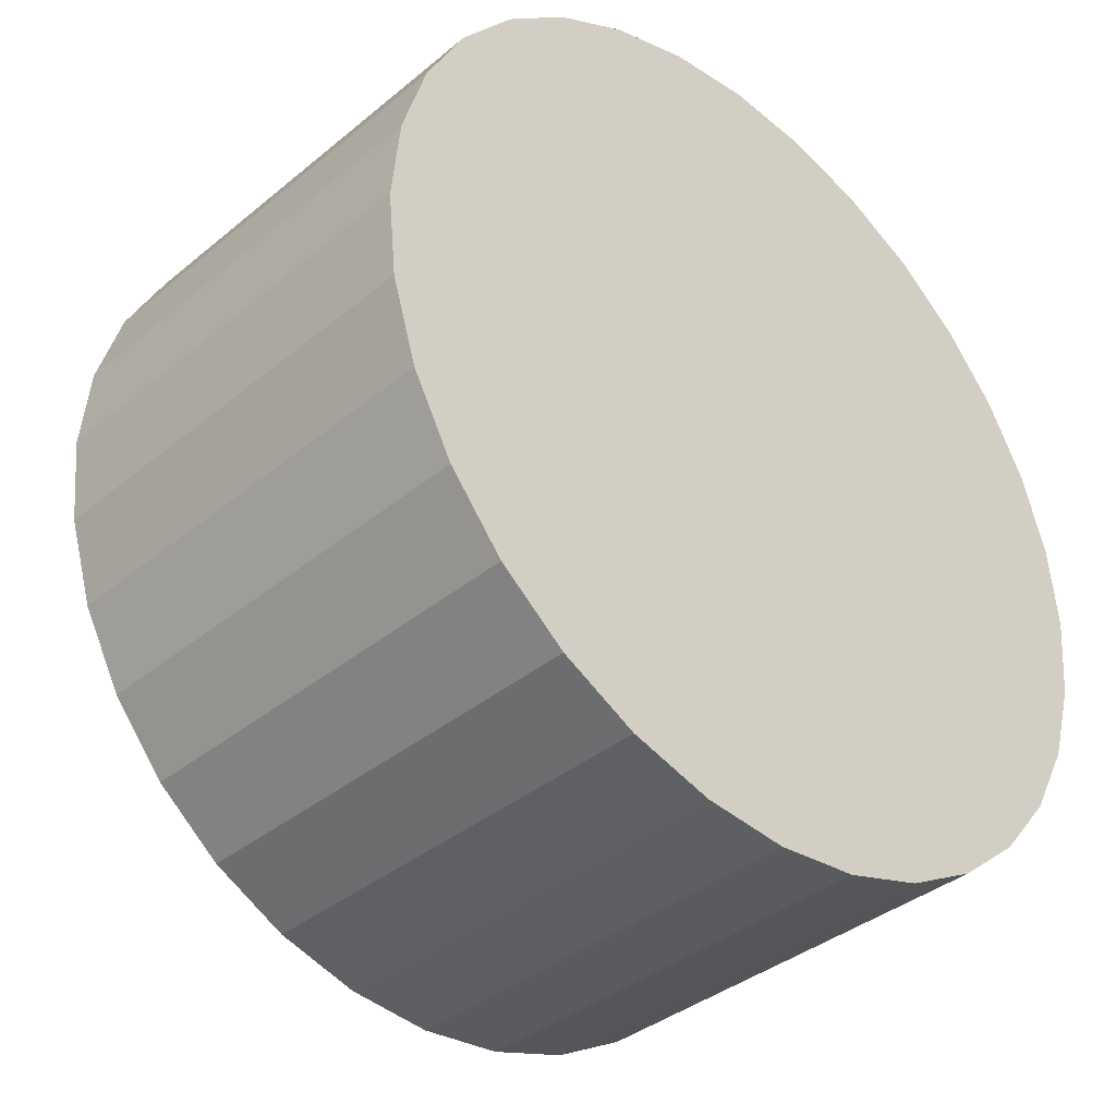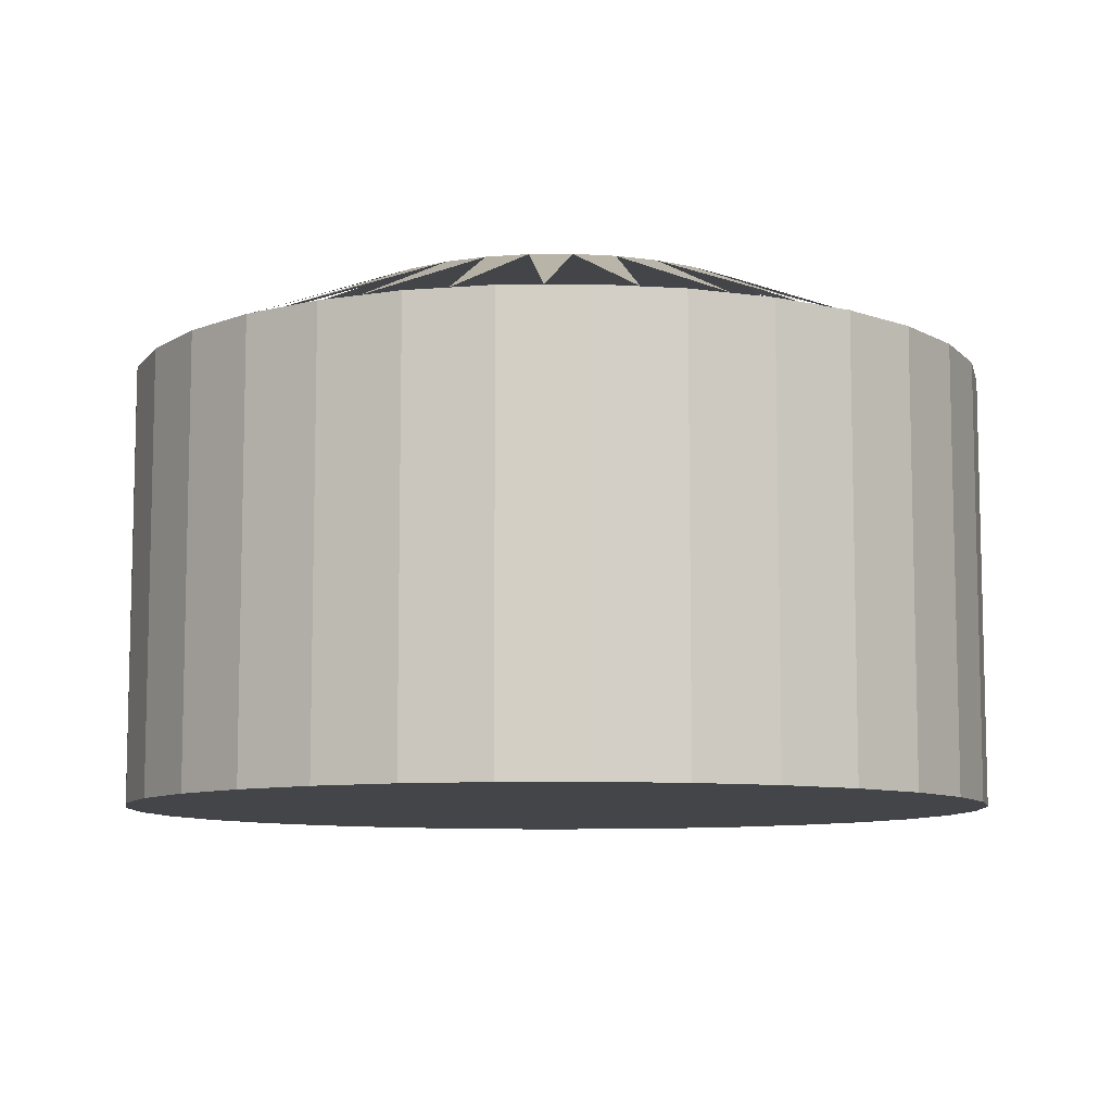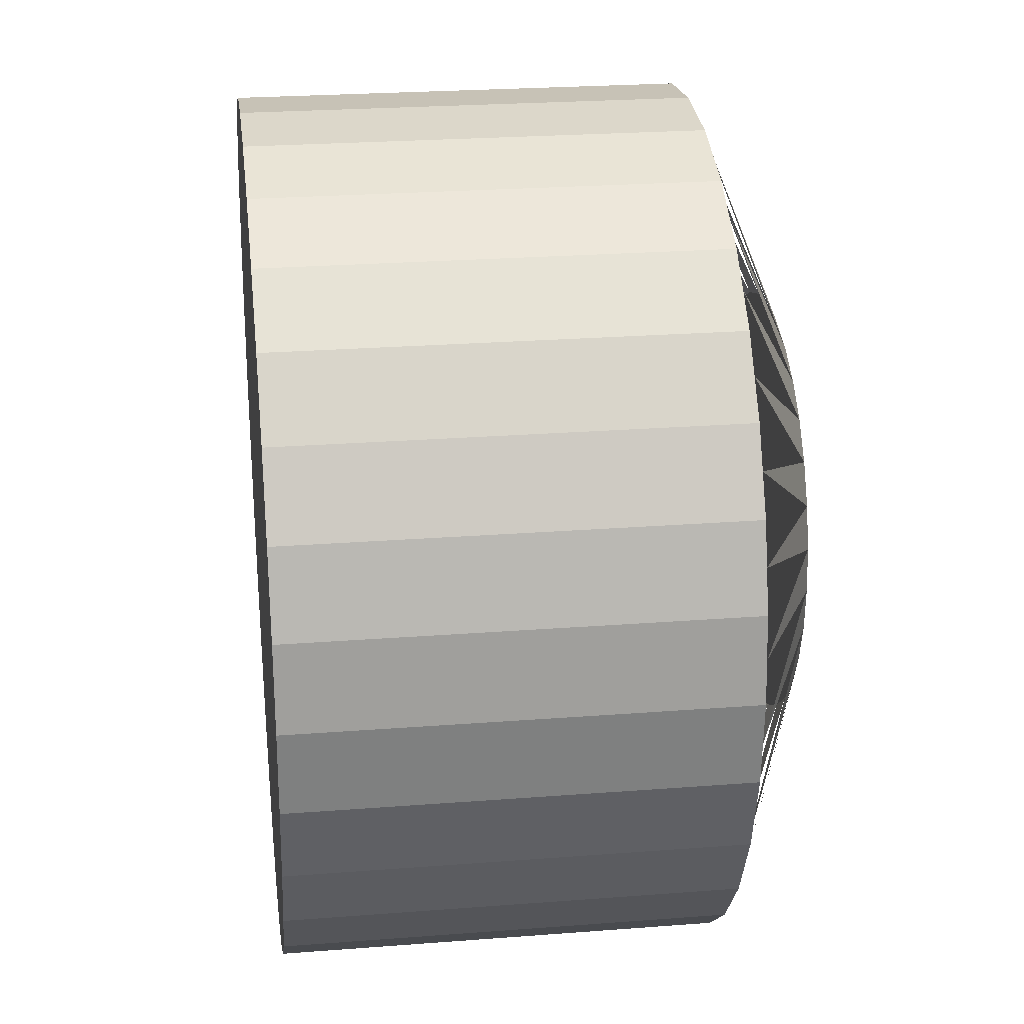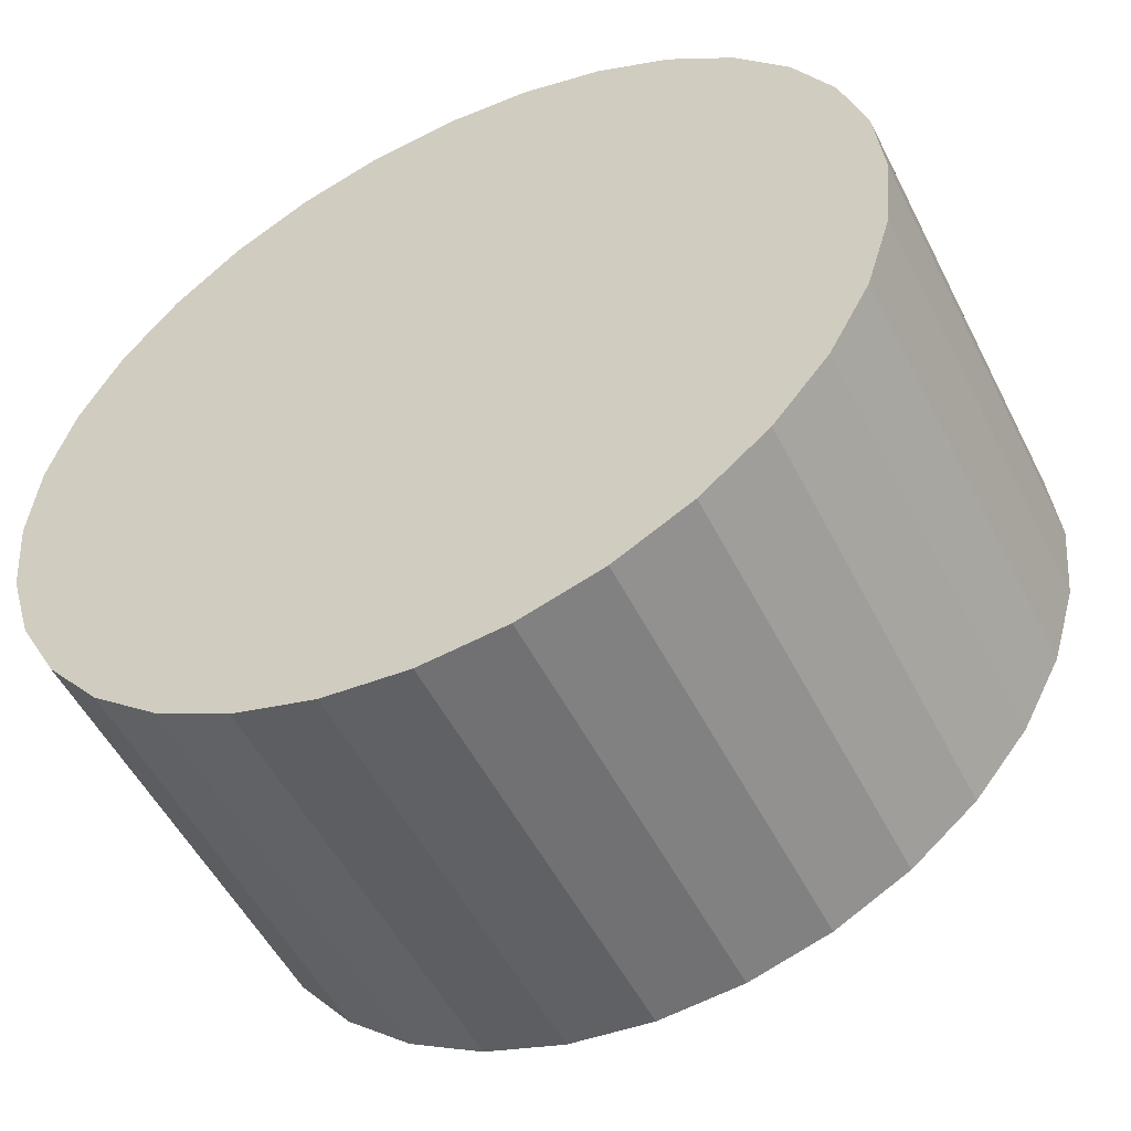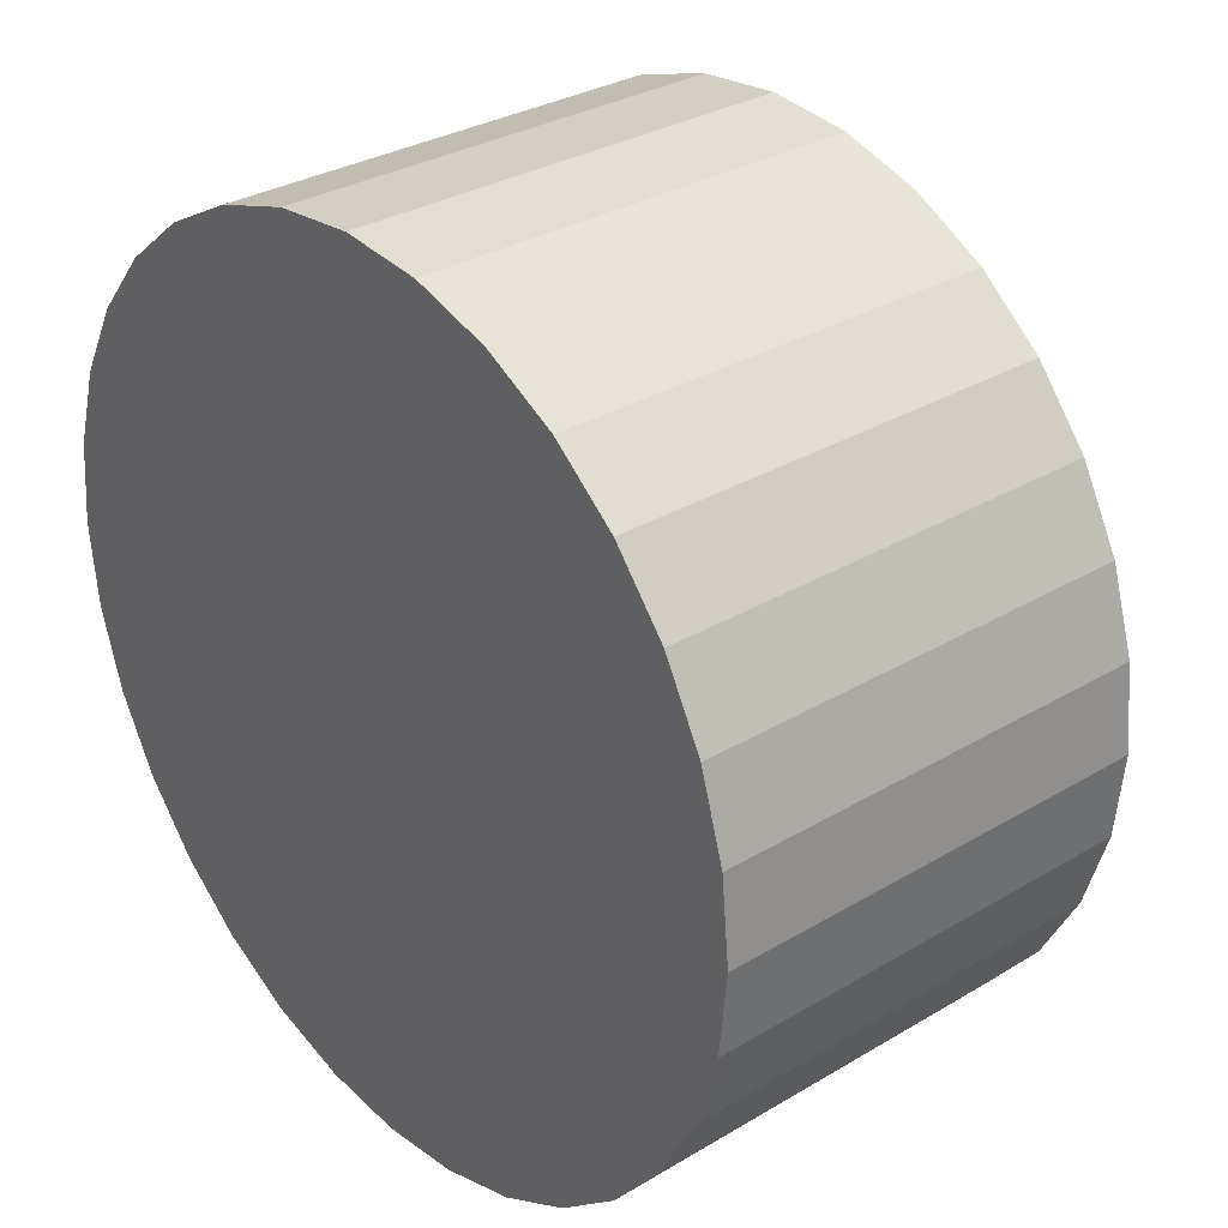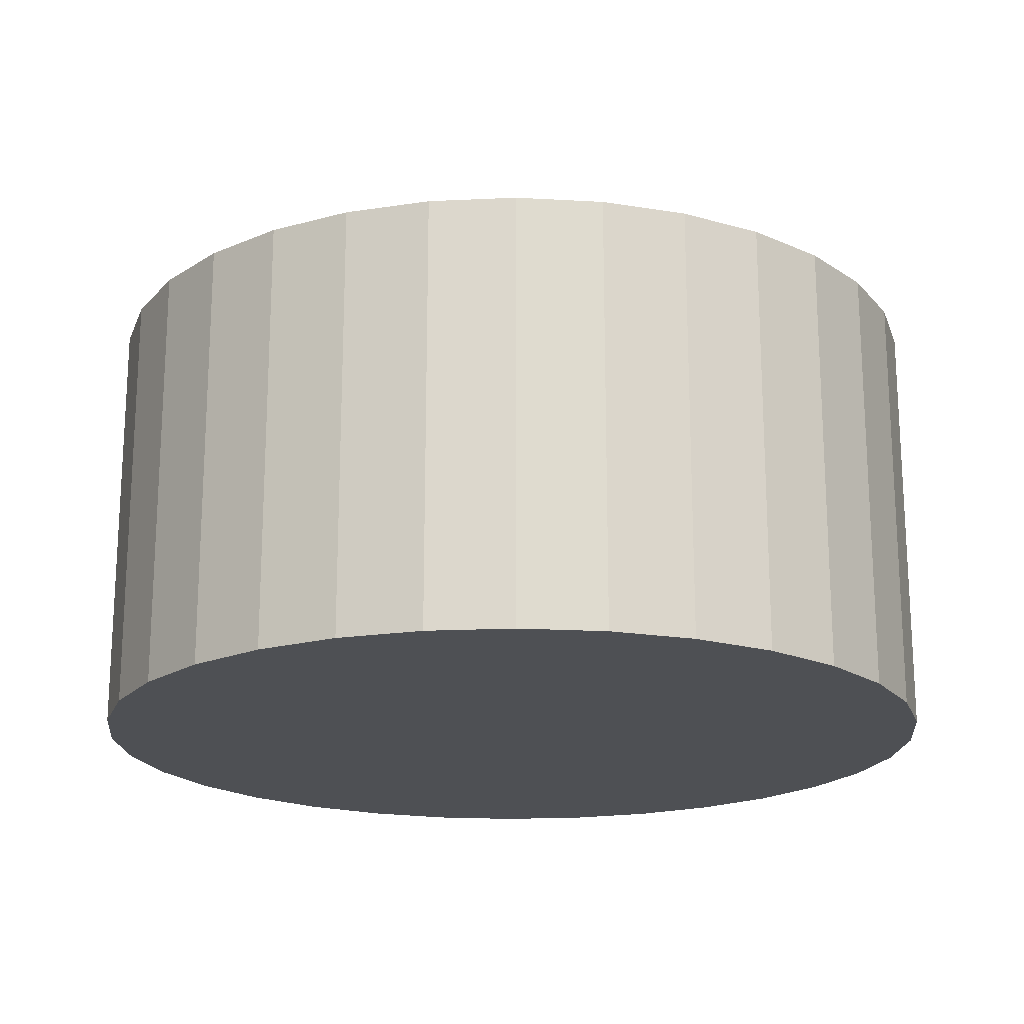
<metadata>
{"format":"obj","ext":"obj","renderer":"f3d","projection":"perspective","resolution":1024,"background":"white","views":[{"elev":-37.2,"azim":-43.4,"up":"+Z"},{"elev":-8.9,"azim":-173.0,"up":"+Y"},{"elev":24.8,"azim":82.8,"up":"+Z"},{"elev":-52.5,"azim":26.4,"up":"+Z"},{"elev":31.2,"azim":49.6,"up":"+Z"},{"elev":-19.0,"azim":112.0,"up":"+Y"}]}
</metadata>
<code>
o Mesh_Mesh_Cylinder
v -0.009019 0.5 0.01099
v -0.009019 0.5 -0.239
v 0.03975 0.5 -0.2342
v -0.009019 0.75 0.01099
v 0.03975 0.75 -0.2342
v -0.009019 0.75 -0.239
v 0.08665 0.5 -0.22
v 0.08665 0.75 -0.22
v 0.1299 0.5 -0.1969
v 0.1299 0.75 -0.1969
v 0.1678 0.5 -0.1658
v 0.1678 0.75 -0.1658
v 0.1988 0.5 -0.1279
v 0.1988 0.75 -0.1279
v 0.222 0.5 -0.08468
v 0.222 0.75 -0.08468
v 0.2362 0.5 -0.03778
v 0.2362 0.75 -0.03778
v 0.241 0.5 0.01099
v 0.241 0.75 0.01099
v 0.2362 0.5 0.05976
v 0.2362 0.75 0.05976
v 0.222 0.5 0.1067
v 0.222 0.75 0.1067
v 0.1988 0.5 0.1499
v 0.1988 0.75 0.1499
v 0.1678 0.5 0.1878
v 0.1678 0.75 0.1878
v 0.1299 0.5 0.2189
v 0.1299 0.75 0.2189
v 0.08665 0.5 0.242
v 0.08665 0.75 0.242
v 0.03975 0.5 0.2562
v 0.03975 0.75 0.2562
v -0.009019 0.5 0.261
v -0.009019 0.75 0.261
v -0.05779 0.5 0.2562
v -0.05779 0.75 0.2562
v -0.1047 0.5 0.242
v -0.1047 0.75 0.242
v -0.1479 0.5 0.2189
v -0.1479 0.75 0.2189
v -0.1858 0.5 0.1878
v -0.1858 0.75 0.1878
v -0.2169 0.5 0.1499
v -0.2169 0.75 0.1499
v -0.24 0.5 0.1067
v -0.24 0.75 0.1067
v -0.2542 0.5 0.05976
v -0.2542 0.75 0.05976
v -0.259 0.5 0.01099
v -0.259 0.75 0.01099
v -0.2542 0.5 -0.03778
v -0.2542 0.75 -0.03778
v -0.24 0.5 -0.08468
v -0.24 0.75 -0.08468
v -0.2169 0.5 -0.1279
v -0.2169 0.75 -0.1279
v -0.1858 0.5 -0.1658
v -0.1858 0.75 -0.1658
v -0.1479 0.5 -0.1969
v -0.1479 0.75 -0.1969
v -0.1047 0.5 -0.22
v -0.1047 0.75 -0.22
v -0.05779 0.5 -0.2342
v -0.05779 0.75 -0.2342
v -0.1479 0.5 0.2189
v -0.1479 0.75 0.2189
v -0.1858 0.75 0.1878
v -0.1858 0.5 0.1878
v 0.2104 0.75 0.1283
v -0.1245 0.75 0.05883
v 0.0632 0.75 -0.2271
v 0.2291 0.75 -0.06123
v -0.2284 0.75 0.1283
v 0.1833 0.75 0.1688
v -0.09741 0.75 0.09938
v -0.07847 0.75 -0.09294
v 0.1083 0.75 -0.2084
v 0.1488 0.75 0.2033
v -0.113 0.75 -0.05846
v 0.01537 0.75 -0.2366
v 0.06043 0.75 0.1149
v 0.01537 0.75 -0.1116
v 0.03882 0.75 0.1265
v 0.1488 0.75 -0.1813
v -0.03341 0.75 -0.2366
v 0.09491 0.75 0.08044
v -0.2566 0.75 0.03538
v 0.07937 0.75 0.09938
v -0.113 0.75 0.08044
v -0.08124 0.75 0.2491
v -0.1245 0.75 -0.03685
v -0.07846 0.75 0.1149
v -0.134 0.75 0.01099
v 0.2386 0.75 -0.0134
v -0.2013 0.75 0.1688
v 0.09491 0.75 -0.05846
v -0.2471 0.75 -0.06123
v 0.1065 0.75 -0.03685
v -0.03341 0.75 -0.1116
v 0.06043 0.75 -0.09294
v 0.1083 0.75 0.2304
v 0.07937 0.75 -0.0774
v -0.05685 0.75 0.1265
v -0.009019 0.75 0.136
v -0.2013 0.75 -0.1468
v -0.1316 0.75 -0.0134
v -0.1316 0.75 0.03538
v -0.2566 0.75 -0.0134
v 0.1136 0.75 0.03538
v 0.1065 0.75 0.05883
v 0.1136 0.75 -0.0134
v 0.116 0.75 0.01099
v -0.2284 0.75 -0.1063
v -0.0334 0.75 0.1336
v -0.0334 0.75 0.2586
v 0.01537 0.75 0.1336
v -0.08124 0.75 -0.2271
v 0.2291 0.75 0.08321
v -0.009019 0.75 -0.114
v 0.03882 0.75 -0.1045
v -0.2471 0.75 0.08321
v -0.1669 0.75 0.2033
v 0.2104 0.75 -0.1063
v 0.2386 0.75 0.03538
v -0.1669 0.75 -0.1813
v 0.01537 0.75 0.2586
v 0.0632 0.75 0.2491
v -0.05686 0.75 -0.1045
v -0.1263 0.75 0.2304
v 0.1833 0.75 -0.1468
v -0.09741 0.75 -0.0774
v -0.1263 0.75 -0.2084
v -0.09741 0.8881 -0.0774
v -0.05686 0.8881 -0.1045
v 0.03882 0.8881 -0.1045
v -0.009019 0.8881 -0.114
v 0.01537 0.8881 0.1336
v -0.0334 0.8881 0.1336
v 0.116 0.8881 0.01099
v 0.1136 0.8881 -0.0134
v 0.1065 0.8881 0.05883
v 0.1136 0.8881 0.03538
v -0.1316 0.8881 0.03538
v -0.1316 0.8881 -0.0134
v -0.009019 0.8881 0.136
v -0.05685 0.8881 0.1265
v 0.07937 0.8881 -0.0774
v 0.06043 0.8881 -0.09294
v -0.03341 0.8881 -0.1116
v 0.1065 0.8881 -0.03685
v 0.09491 0.8881 -0.05846
v -0.134 0.8881 0.01099
v -0.07846 0.8881 0.1149
v -0.1245 0.8881 -0.03685
v -0.113 0.8881 0.08044
v 0.07937 0.8881 0.09938
v 0.09491 0.8881 0.08044
v 0.03882 0.8881 0.1265
v 0.01537 0.8881 -0.1116
v 0.06043 0.8881 0.1149
v -0.113 0.8881 -0.05846
v -0.07847 0.8881 -0.09294
v -0.09741 0.8881 0.09938
v -0.1245 0.8881 0.05883
v -0.1263 0.75 -0.2084
v -0.09741 0.801 -0.0774
v 0.1833 0.75 -0.1468
v -0.1263 0.75 0.2304
v -0.05686 0.801 -0.1045
v 0.0632 0.75 0.2491
v 0.01537 0.75 0.2586
v -0.1669 0.75 -0.1813
v 0.2386 0.75 0.03538
v 0.2104 0.75 -0.1063
v -0.1669 0.75 0.2033
v -0.2471 0.75 0.08321
v 0.03882 0.801 -0.1045
v -0.009019 0.801 -0.114
v 0.2291 0.75 0.08321
v -0.08124 0.75 -0.2271
v 0.01537 0.801 0.1336
v -0.0334 0.75 0.2586
v -0.0334 0.801 0.1336
v -0.2284 0.75 -0.1063
v 0.116 0.801 0.01099
v 0.1136 0.801 -0.0134
v 0.1065 0.801 0.05883
v 0.1136 0.801 0.03538
v -0.2566 0.75 -0.0134
v -0.1316 0.801 0.03538
v -0.1316 0.801 -0.0134
v -0.2013 0.75 -0.1468
v -0.009019 0.801 0.136
v -0.05685 0.801 0.1265
v 0.07937 0.801 -0.0774
v 0.1083 0.75 0.2304
v 0.06043 0.801 -0.09294
v -0.03341 0.801 -0.1116
v 0.1065 0.801 -0.03685
v -0.2471 0.75 -0.06123
v 0.09491 0.801 -0.05846
v -0.2013 0.75 0.1688
v 0.2386 0.75 -0.0134
v -0.134 0.801 0.01099
v -0.07846 0.801 0.1149
v -0.1245 0.801 -0.03685
v -0.08124 0.75 0.2491
v -0.113 0.801 0.08044
v 0.07937 0.801 0.09938
v -0.2566 0.75 0.03538
v 0.09491 0.801 0.08044
v -0.03341 0.75 -0.2366
v 0.1488 0.75 -0.1813
v 0.03882 0.801 0.1265
v 0.01537 0.801 -0.1116
v 0.06043 0.801 0.1149
v 0.01537 0.75 -0.2366
v -0.113 0.801 -0.05846
v 0.1488 0.75 0.2033
v 0.1083 0.75 -0.2084
v -0.07847 0.801 -0.09294
v -0.09741 0.801 0.09938
v 0.1833 0.75 0.1688
v -0.2284 0.75 0.1283
v 0.2291 0.75 -0.06123
v 0.0632 0.75 -0.2271
v -0.1245 0.801 0.05883
v 0.2104 0.75 0.1283
v -0.009019 0.801 0.01099
f 1 2 3
f 1 3 7
f 1 7 9
f 1 9 11
f 1 11 13
f 1 13 15
f 1 15 17
f 1 17 19
f 1 19 21
f 1 21 23
f 1 23 25
f 1 25 27
f 1 27 29
f 1 29 31
f 1 31 33
f 1 33 35
f 1 35 37
f 1 37 39
f 1 39 41
f 1 41 43
f 1 43 45
f 1 45 47
f 1 47 49
f 1 49 51
f 1 51 53
f 1 53 55
f 1 55 57
f 1 57 59
f 1 59 61
f 1 61 63
f 1 63 65
f 2 1 65
f 6 2 65
f 63 66 65
f 61 64 63
f 59 62 61
f 57 60 59
f 55 58 57
f 53 56 55
f 51 54 53
f 49 52 51
f 47 50 49
f 45 48 47
f 43 46 45
f 41 44 43
f 39 42 41
f 37 40 39
f 35 38 37
f 33 36 35
f 31 34 33
f 29 32 31
f 27 28 29
f 25 26 27
f 23 24 25
f 21 22 23
f 19 20 21
f 17 18 19
f 15 16 17
f 13 14 15
f 11 12 13
f 9 10 11
f 7 8 9
f 3 5 7
f 2 6 3
f 121 4 84
f 84 82 121
f 6 121 82
f 82 84 5
f 84 4 122
f 122 73 84
f 5 84 73
f 73 122 8
f 122 4 102
f 102 79 122
f 8 122 79
f 79 102 10
f 102 4 104
f 104 86 102
f 10 102 86
f 86 104 12
f 104 4 98
f 98 132 104
f 12 104 132
f 132 98 14
f 98 4 100
f 100 125 98
f 14 98 125
f 125 100 16
f 100 4 113
f 113 74 100
f 16 100 74
f 74 113 18
f 113 4 114
f 114 96 113
f 18 113 96
f 96 114 20
f 114 4 111
f 111 126 114
f 20 114 126
f 126 111 22
f 111 4 112
f 112 120 111
f 22 111 120
f 120 112 24
f 112 4 88
f 88 71 112
f 24 112 71
f 71 88 26
f 88 4 90
f 90 76 88
f 26 88 76
f 76 90 28
f 90 4 83
f 83 80 90
f 28 90 80
f 80 83 30
f 83 4 85
f 85 103 83
f 30 83 103
f 103 85 32
f 85 4 118
f 118 129 85
f 32 85 129
f 129 118 34
f 118 4 106
f 106 128 118
f 34 118 128
f 128 106 36
f 106 4 116
f 116 117 106
f 36 106 117
f 117 116 38
f 116 4 105
f 105 92 116
f 38 116 92
f 92 105 40
f 105 4 94
f 94 131 105
f 40 105 131
f 131 94 42
f 94 4 77
f 77 124 94
f 42 94 124
f 124 77 44
f 77 4 91
f 91 97 77
f 44 77 97
f 97 91 46
f 91 4 72
f 72 75 91
f 46 91 75
f 75 72 48
f 72 4 109
f 109 123 72
f 48 72 123
f 123 109 50
f 109 4 95
f 95 89 109
f 50 109 89
f 89 95 52
f 95 4 108
f 108 110 95
f 52 95 110
f 110 108 54
f 108 4 93
f 93 99 108
f 54 108 99
f 99 93 56
f 93 4 81
f 81 115 93
f 56 93 115
f 115 81 58
f 81 4 133
f 133 107 81
f 58 81 107
f 107 133 60
f 133 4 78
f 78 127 133
f 60 133 127
f 127 78 62
f 78 4 130
f 130 134 78
f 62 78 134
f 134 130 64
f 130 4 101
f 101 119 130
f 64 130 119
f 119 101 66
f 101 4 121
f 121 87 101
f 66 101 87
f 87 121 6
f 66 87 65
f 87 6 65
f 64 119 63
f 119 66 63
f 62 134 61
f 134 64 61
f 60 127 59
f 127 62 59
f 58 107 57
f 107 60 57
f 56 115 55
f 115 58 55
f 54 99 53
f 99 56 53
f 52 110 51
f 110 54 51
f 50 89 49
f 89 52 49
f 48 123 47
f 123 50 47
f 46 75 45
f 75 48 45
f 44 97 43
f 97 46 43
f 42 124 41
f 124 44 41
f 40 131 39
f 131 42 39
f 38 92 37
f 92 40 37
f 36 117 35
f 117 38 35
f 34 128 33
f 128 36 33
f 32 129 31
f 129 34 31
f 30 103 29
f 103 32 29
f 28 80 29
f 80 30 29
f 26 76 27
f 76 28 27
f 24 71 25
f 71 26 25
f 22 120 23
f 120 24 23
f 20 126 21
f 126 22 21
f 18 96 19
f 96 20 19
f 16 74 17
f 74 18 17
f 14 125 15
f 125 16 15
f 12 132 13
f 132 14 13
f 10 86 11
f 86 12 11
f 8 79 9
f 79 10 9
f 5 73 7
f 73 8 7
f 6 82 3
f 82 5 3
f 180 214 200
f 200 231 180
f 200 182 171
f 171 231 200
f 171 167 223
f 223 231 171
f 223 174 168
f 168 231 223
f 168 194 220
f 220 231 168
f 220 186 208
f 208 231 220
f 208 202 193
f 193 231 208
f 193 191 206
f 206 231 193
f 206 212 192
f 192 231 206
f 192 178 229
f 229 231 192
f 229 226 210
f 210 231 229
f 210 204 224
f 224 231 210
f 224 177 207
f 207 231 224
f 207 170 196
f 196 231 207
f 196 209 185
f 185 231 196
f 185 184 195
f 195 231 185
f 195 173 183
f 183 231 195
f 183 172 216
f 216 231 183
f 216 198 218
f 218 231 216
f 218 221 211
f 211 231 218
f 211 225 213
f 213 231 211
f 213 230 189
f 189 231 213
f 189 181 190
f 190 231 189
f 190 175 187
f 187 231 190
f 187 205 188
f 188 231 187
f 188 227 201
f 201 231 188
f 201 176 203
f 203 231 201
f 203 169 197
f 197 231 203
f 197 215 199
f 199 231 197
f 199 222 179
f 179 231 199
f 179 228 217
f 217 231 179
f 217 219 180
f 180 231 217
f 67 68 69
f 67 69 70

</code>
